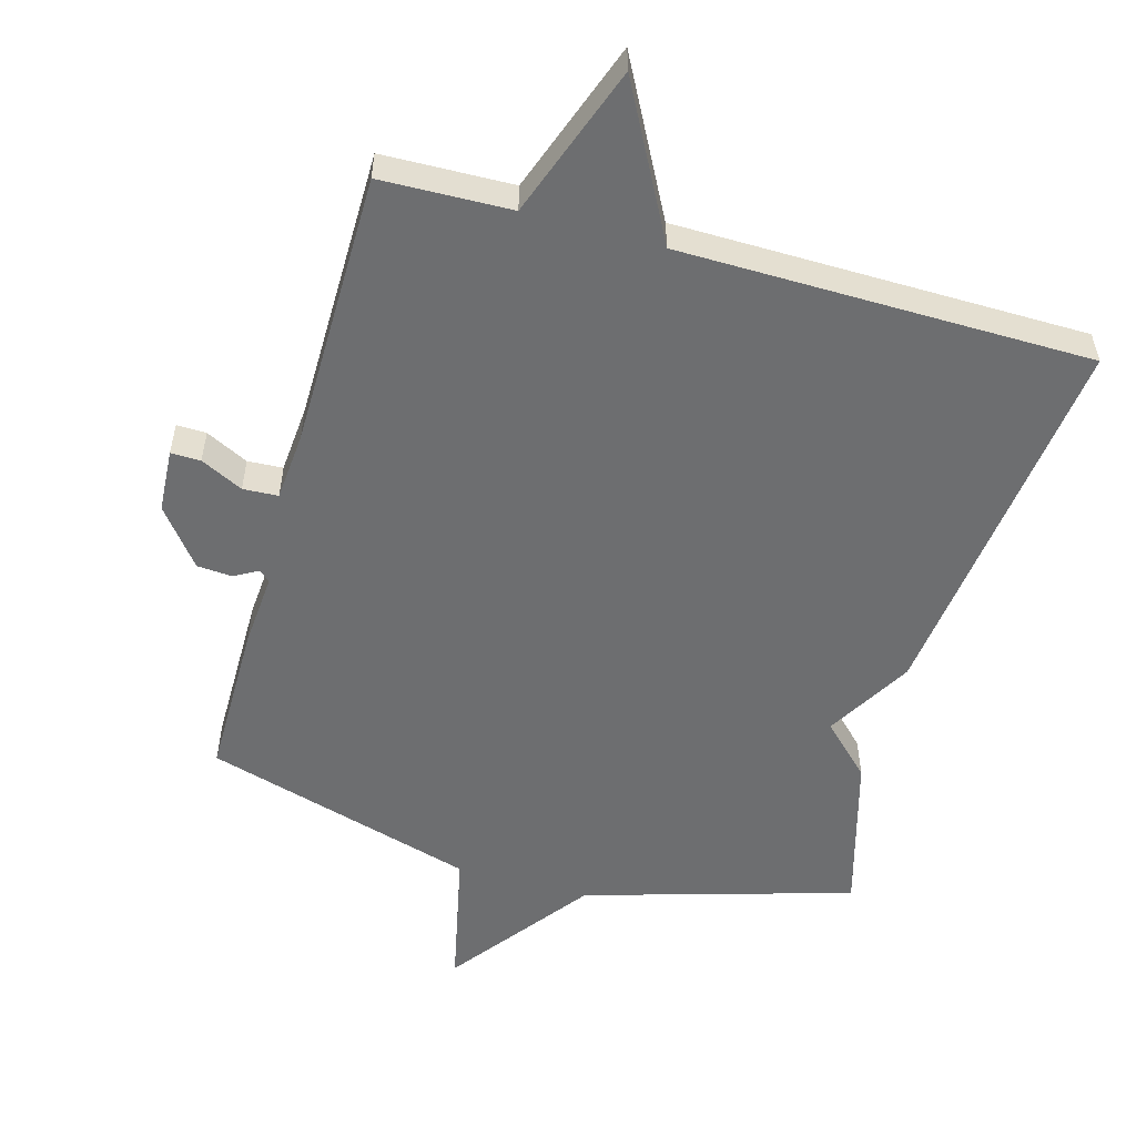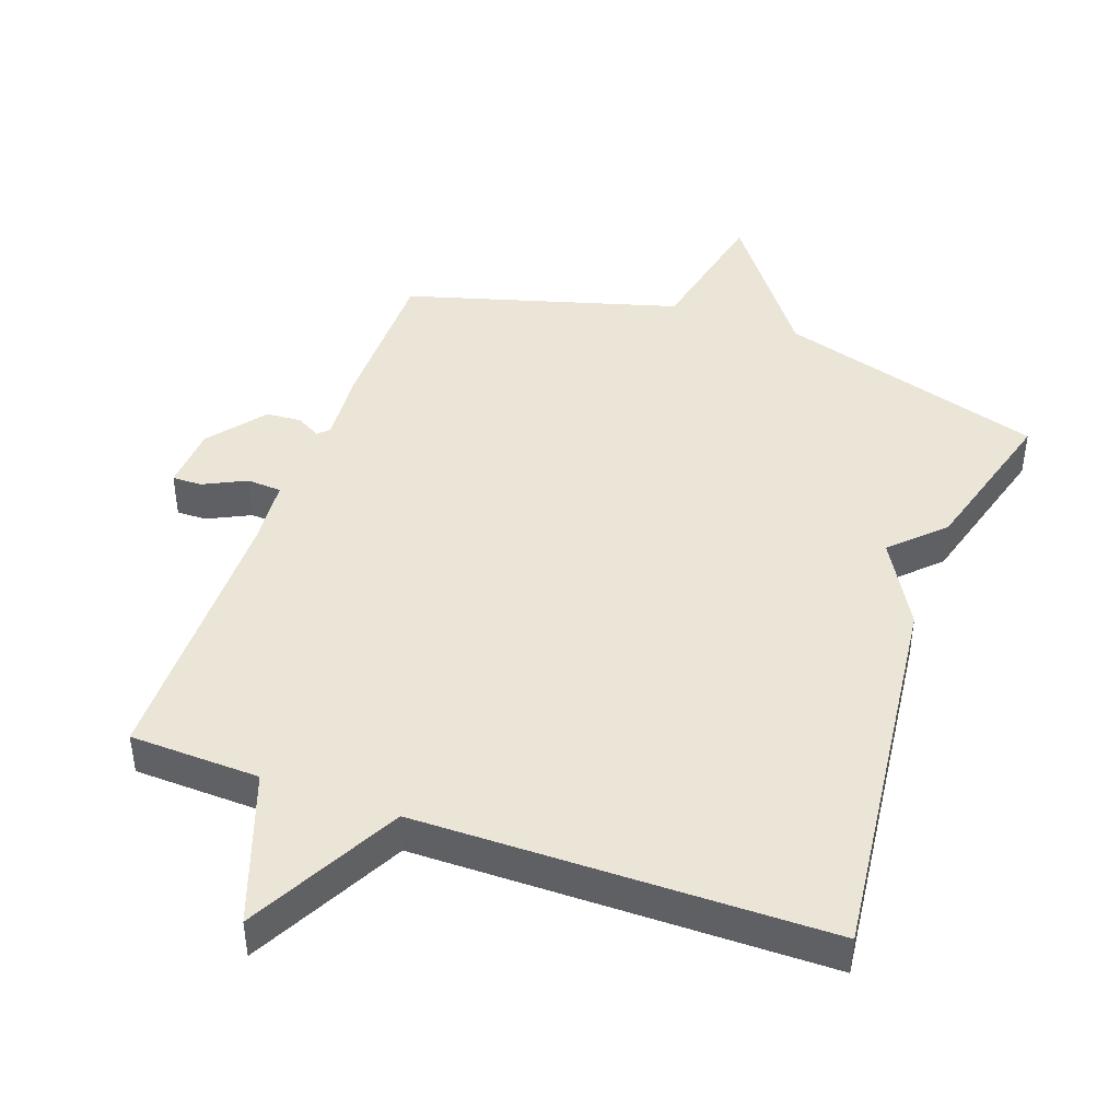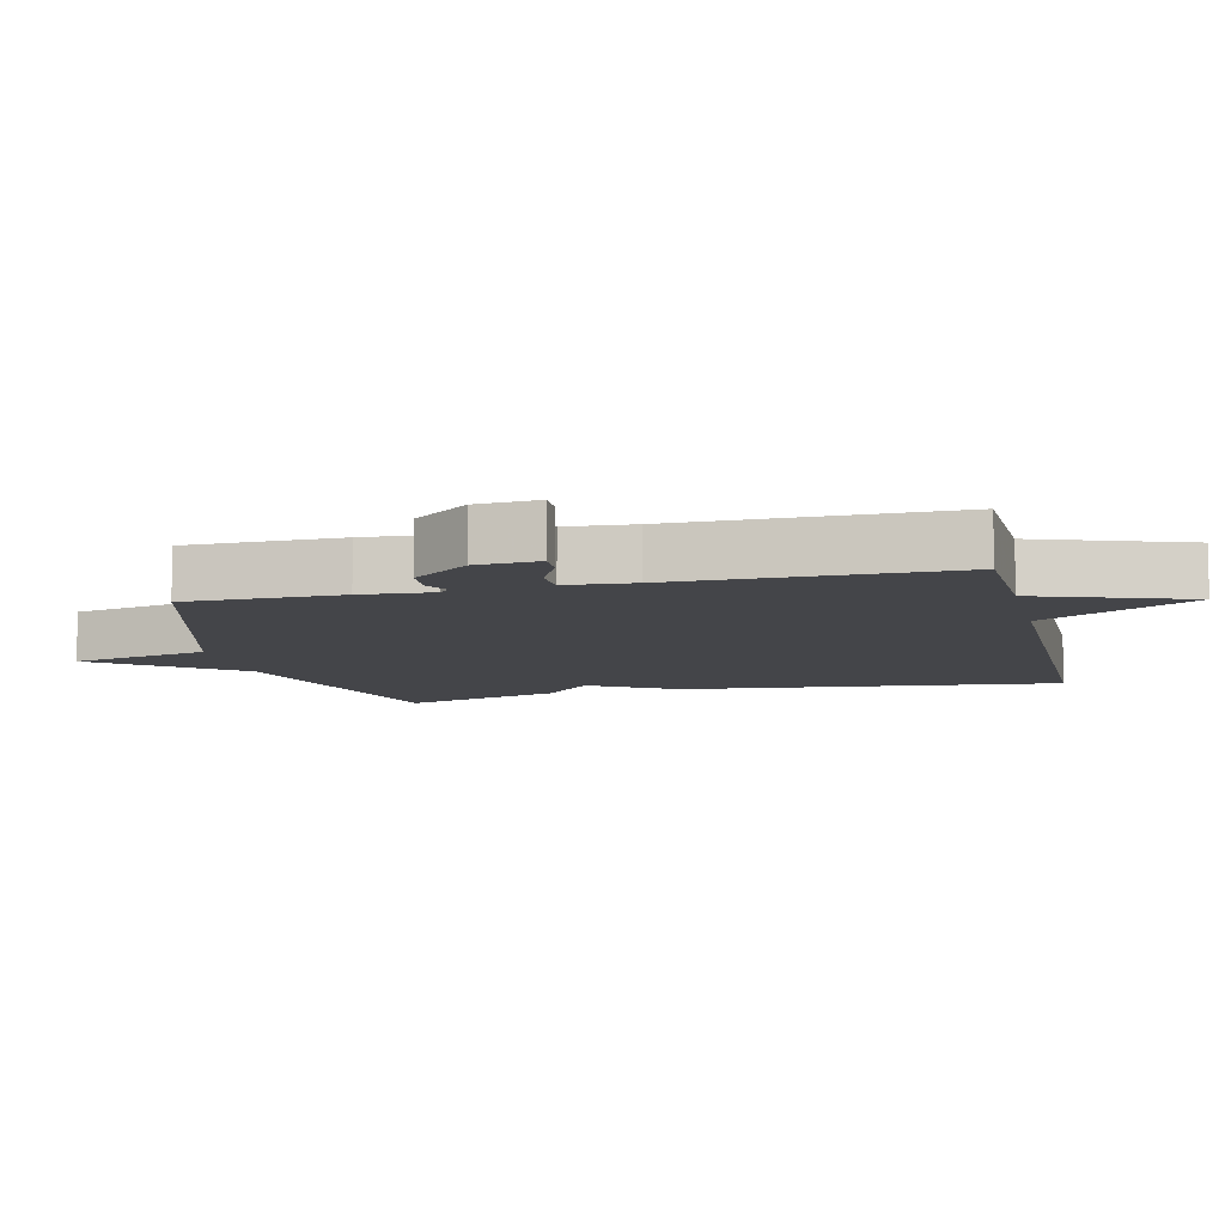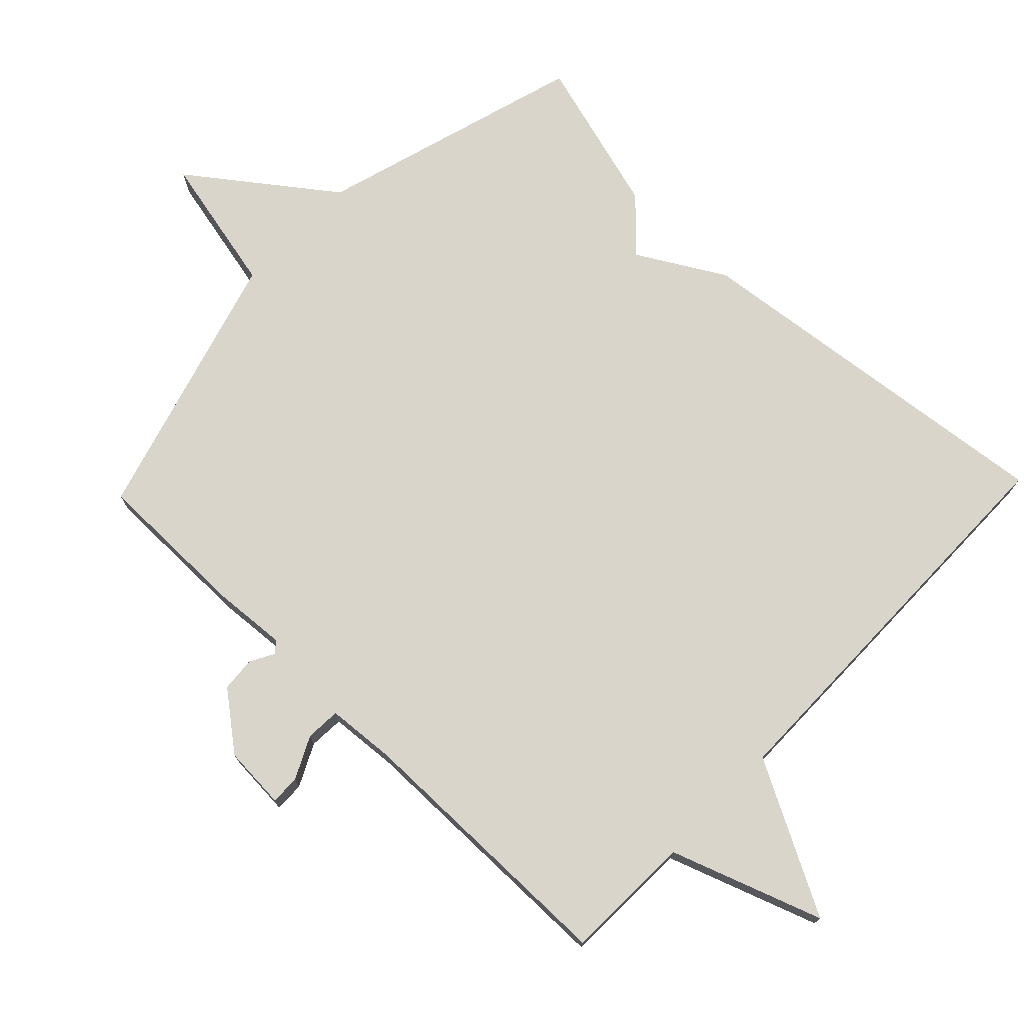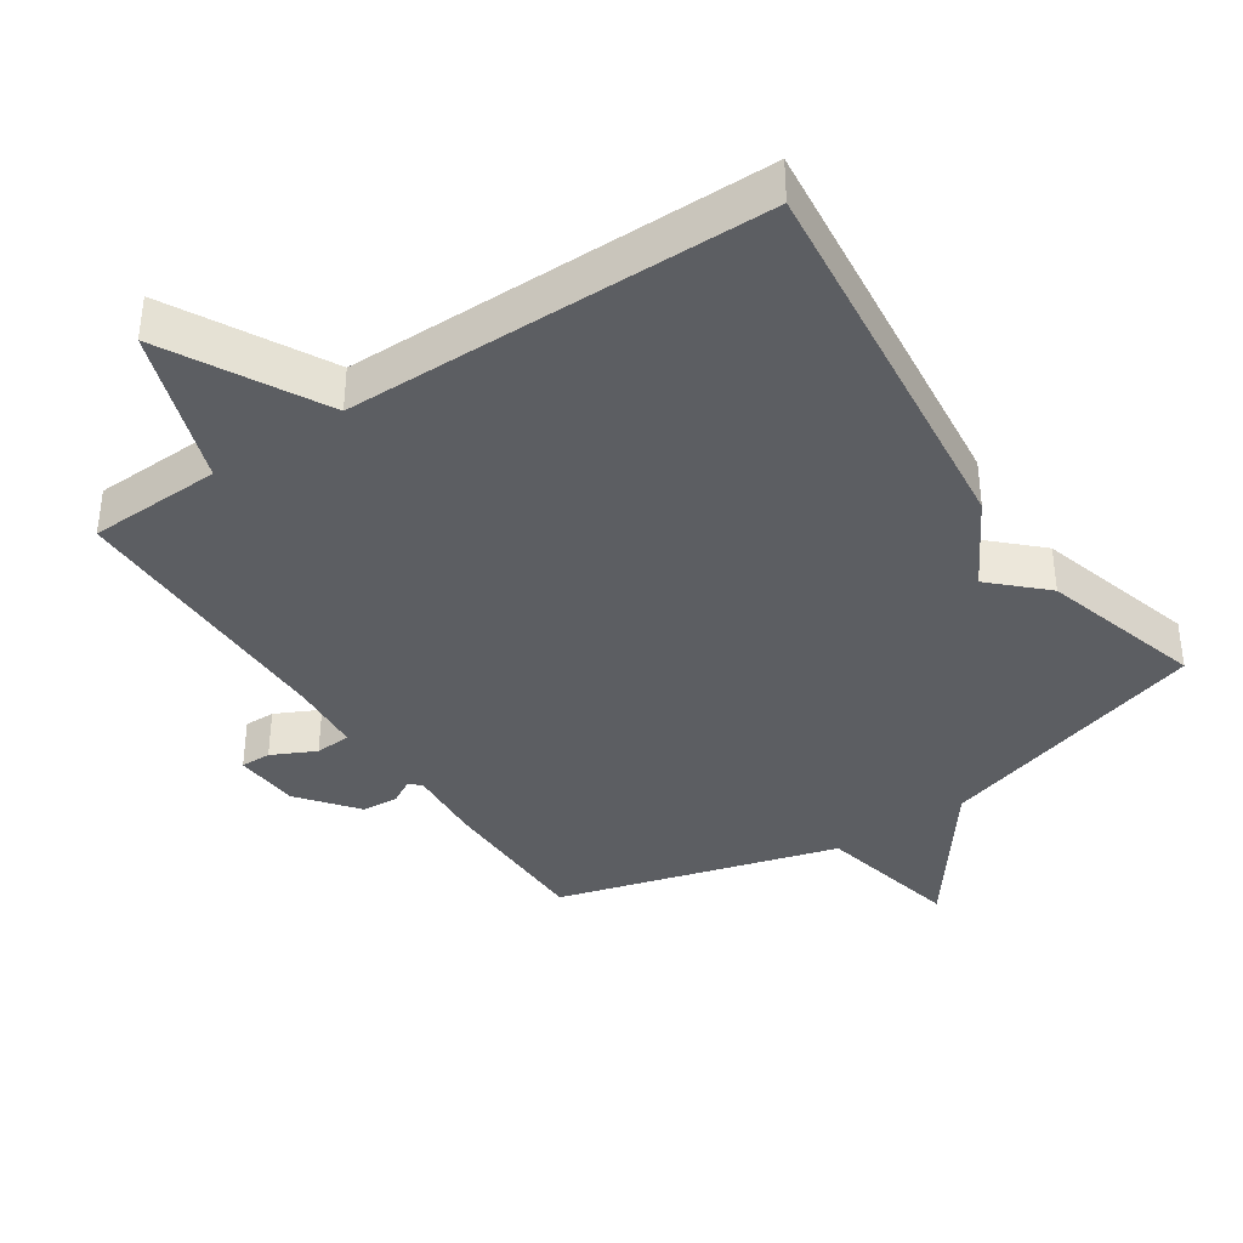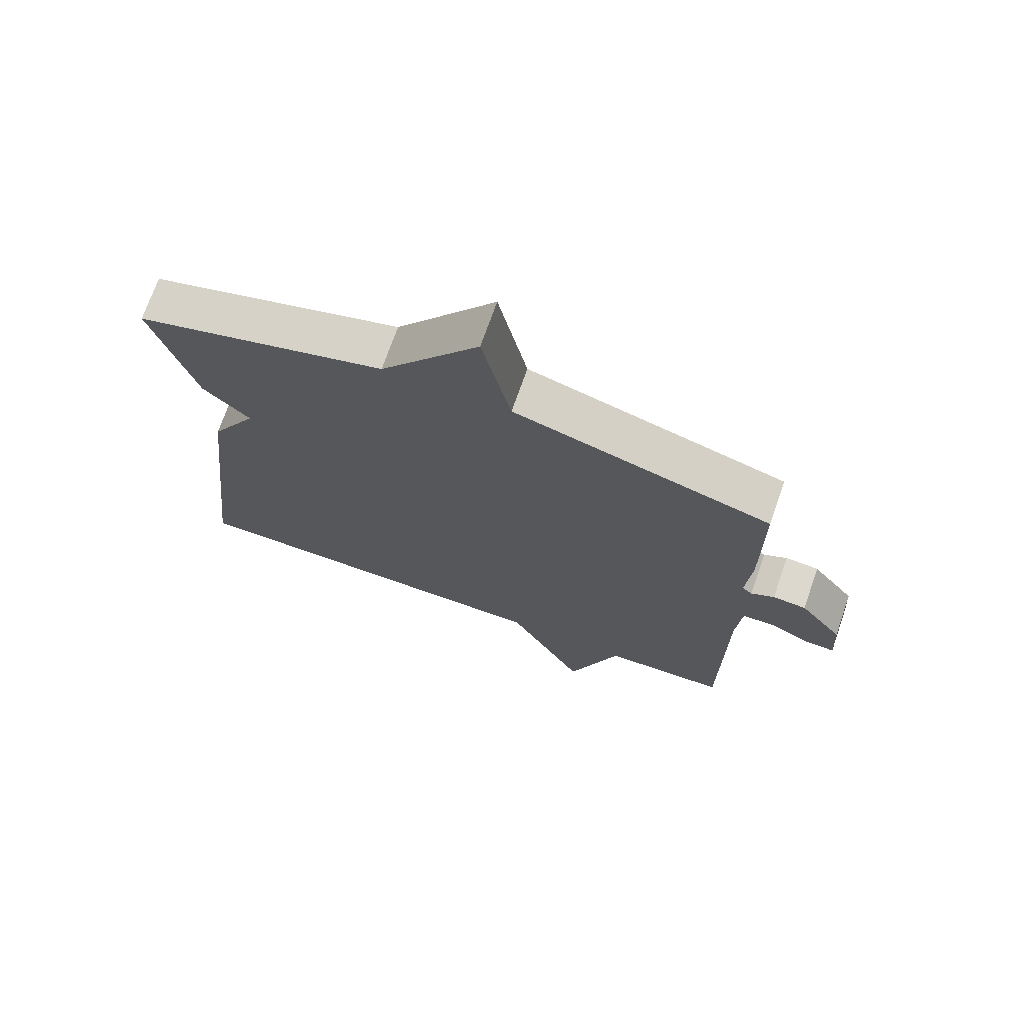
<metadata>
{"format":"obj","ext":"obj","renderer":"f3d","projection":"perspective","resolution":1024,"background":"white","views":[{"elev":-54.2,"azim":164.2,"up":"+Y"},{"elev":44.3,"azim":-160.3,"up":"+Y"},{"elev":-9.1,"azim":103.4,"up":"+Y"},{"elev":74.3,"azim":133.9,"up":"+Y"},{"elev":-38.2,"azim":-146.0,"up":"+Y"},{"elev":71.6,"azim":19.2,"up":"+Z"}]}
</metadata>
<code>
v -0.5 0.07 0.5
v -0.104 0.07 0.617
v 0.051 0.07 0.824
v 0.096 0.07 0.617
v 0.5 0.07 0.5
v 0.501 0.07 0.268
v 0.493 0.07 0.16
v 0.509 0.07 0.145
v 0.545 0.07 0.165
v 0.597 0.07 0.161
v 0.663 0.07 0.077
v 0.669 0.07 -0.017
v 0.625 0.07 -0.016
v 0.562 0.07 0.015
v 0.51 0.07 0.012
v 0.502 0.07 -0.09
v 0.5 0.07 -0.5
v 0.307 0.07 -0.506
v 0.227 0.07 -0.732
v 0.107 0.07 -0.506
v -0.5 0.07 -0.5
v -0.434 0.07 0.066
v -0.36 0.07 0.194
v -0.434 0.07 0.266
v -0.5 0 0.5
v -0.104 0 0.617
v 0.051 0 0.824
v 0.096 0 0.617
v 0.5 0 0.5
v 0.501 0 0.268
v 0.493 0 0.16
v 0.509 0 0.145
v 0.545 0 0.165
v 0.597 0 0.161
v 0.663 0 0.077
v 0.669 0 -0.017
v 0.625 0 -0.016
v 0.562 0 0.015
v 0.51 0 0.012
v 0.502 0 -0.09
v 0.5 0 -0.5
v 0.307 0 -0.506
v 0.227 0 -0.732
v 0.107 0 -0.506
v -0.5 0 -0.5
v -0.434 0 0.066
v -0.36 0 0.194
v -0.434 0 0.266
f 23 24 1 2
f 2 3 4
f 23 2 4
f 22 23 4
f 21 22 4
f 20 21 4
f 5 6 7
f 4 5 7
f 20 4 7
f 19 20 7
f 18 19 7
f 16 17 18 7
f 15 16 7 8
f 9 10 11
f 8 9 11
f 15 8 11
f 14 15 11
f 11 12 13 14
f 26 25 48 47
f 28 27 26
f 28 26 47
f 28 47 46
f 28 46 45
f 28 45 44
f 31 30 29
f 31 29 28
f 31 28 44
f 31 44 43
f 31 43 42
f 31 42 41 40
f 32 31 40 39
f 35 34 33
f 35 33 32
f 35 32 39
f 35 39 38
f 38 37 36 35
f 1 25 26 2
f 2 26 27 3
f 3 27 28 4
f 4 28 29 5
f 5 29 30 6
f 6 30 31 7
f 7 31 32 8
f 8 32 33 9
f 9 33 34 10
f 10 34 35 11
f 11 35 36 12
f 12 36 37 13
f 13 37 38 14
f 14 38 39 15
f 15 39 40 16
f 16 40 41 17
f 17 41 42 18
f 18 42 43 19
f 19 43 44 20
f 20 44 45 21
f 21 45 46 22
f 22 46 47 23
f 23 47 48 24
f 24 48 25 1

</code>
